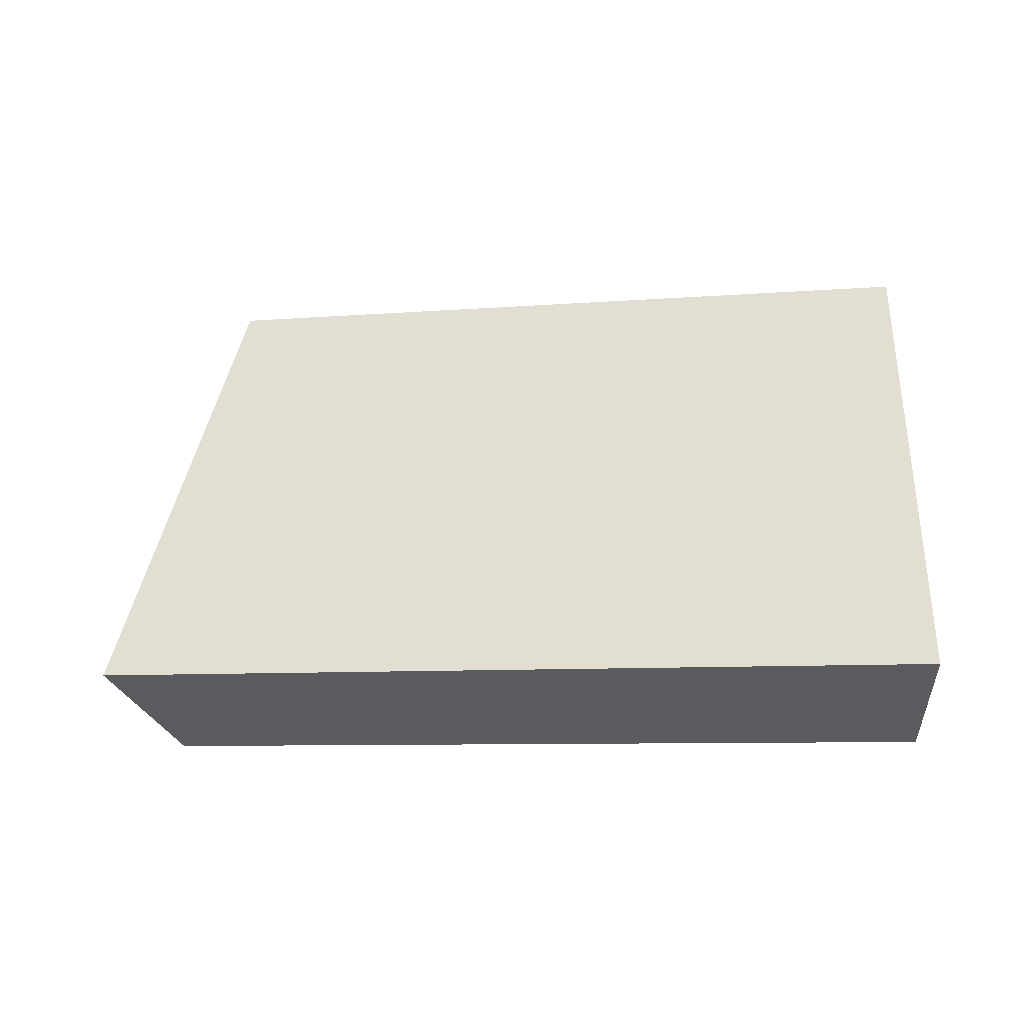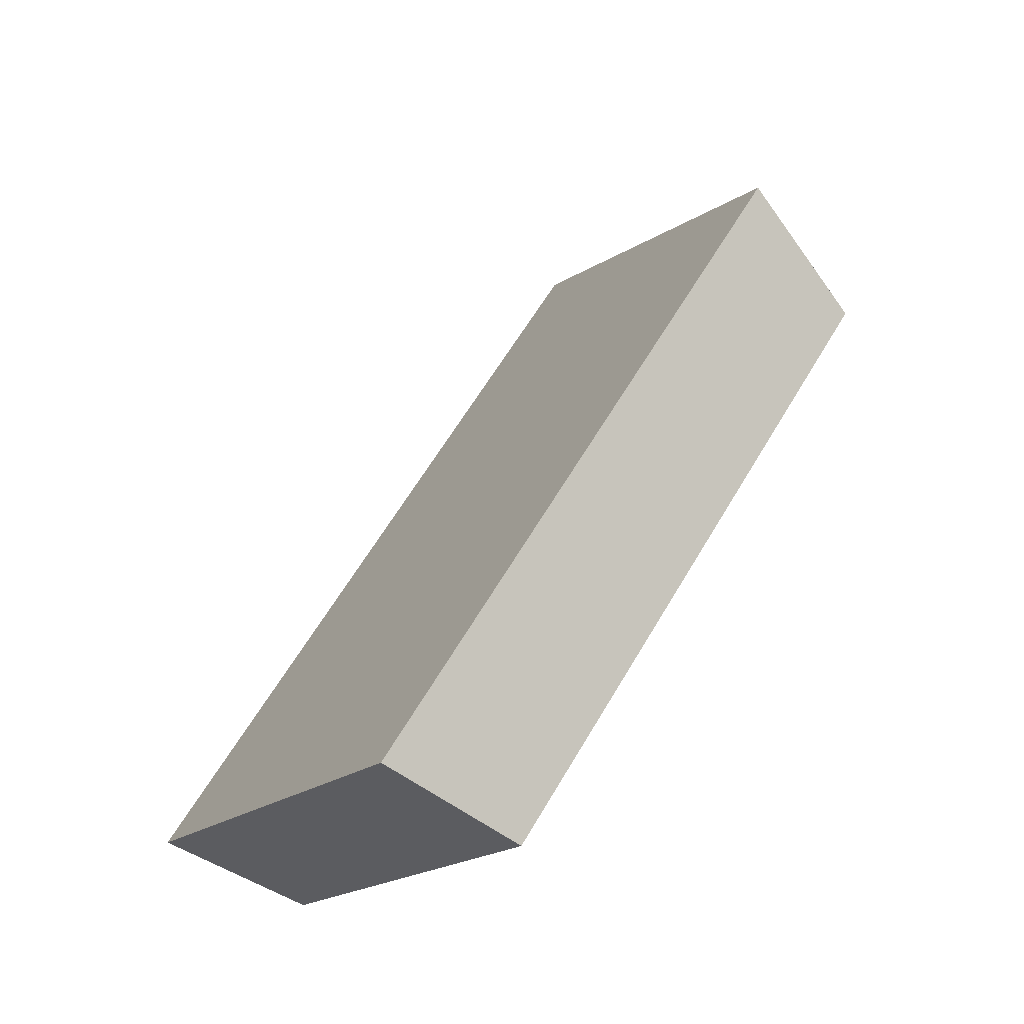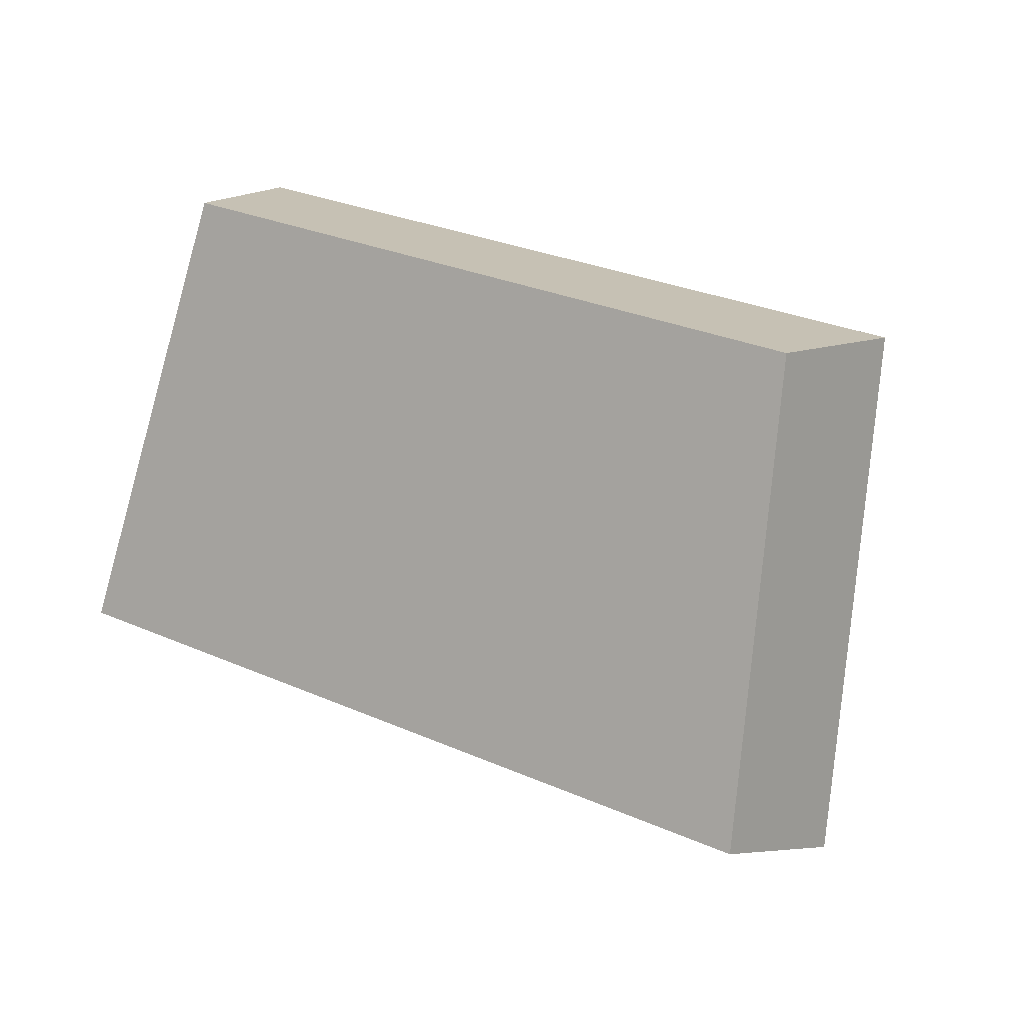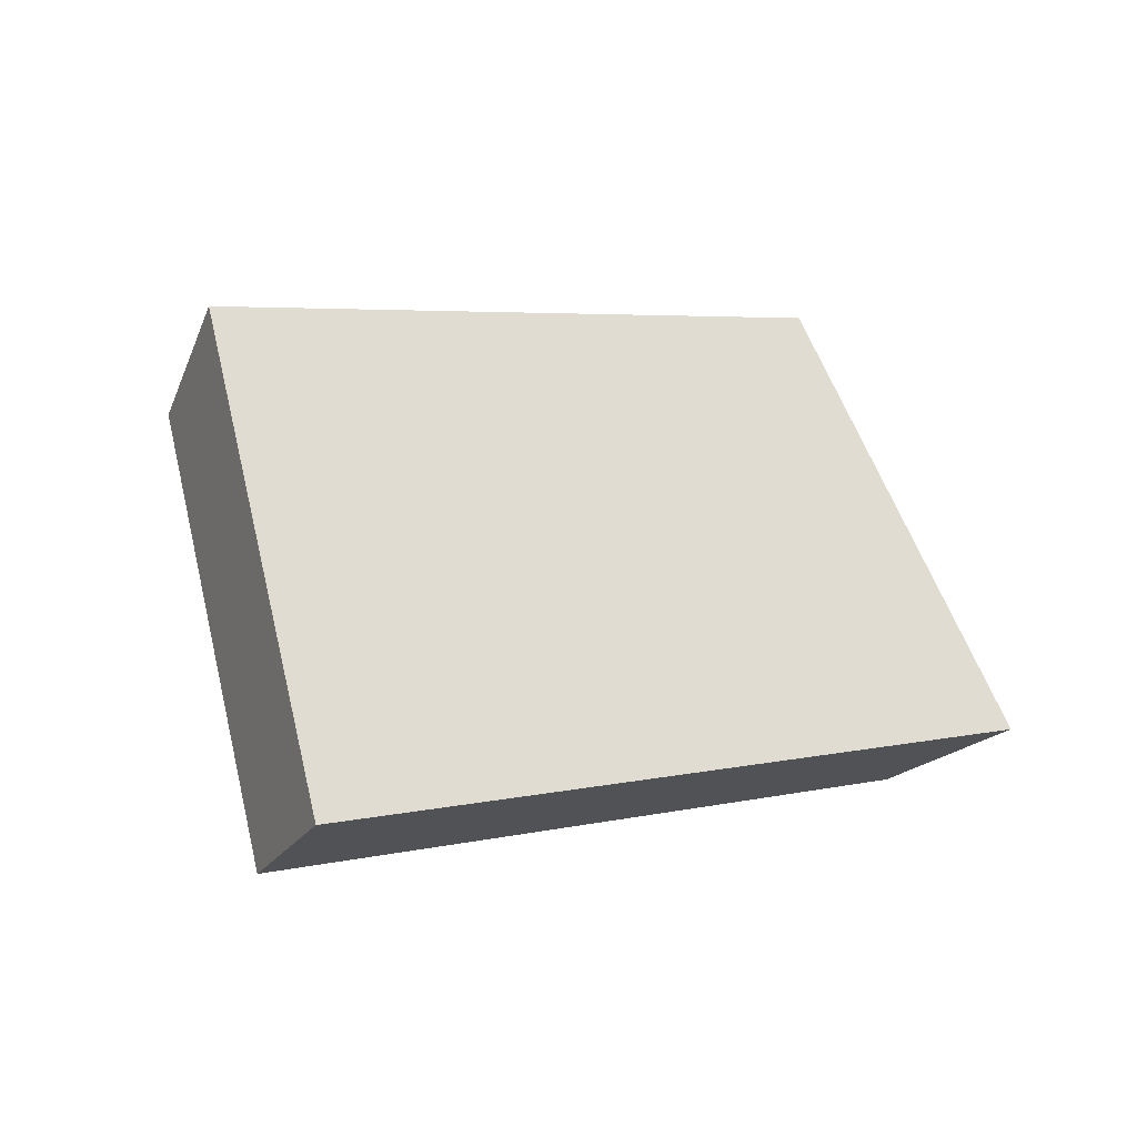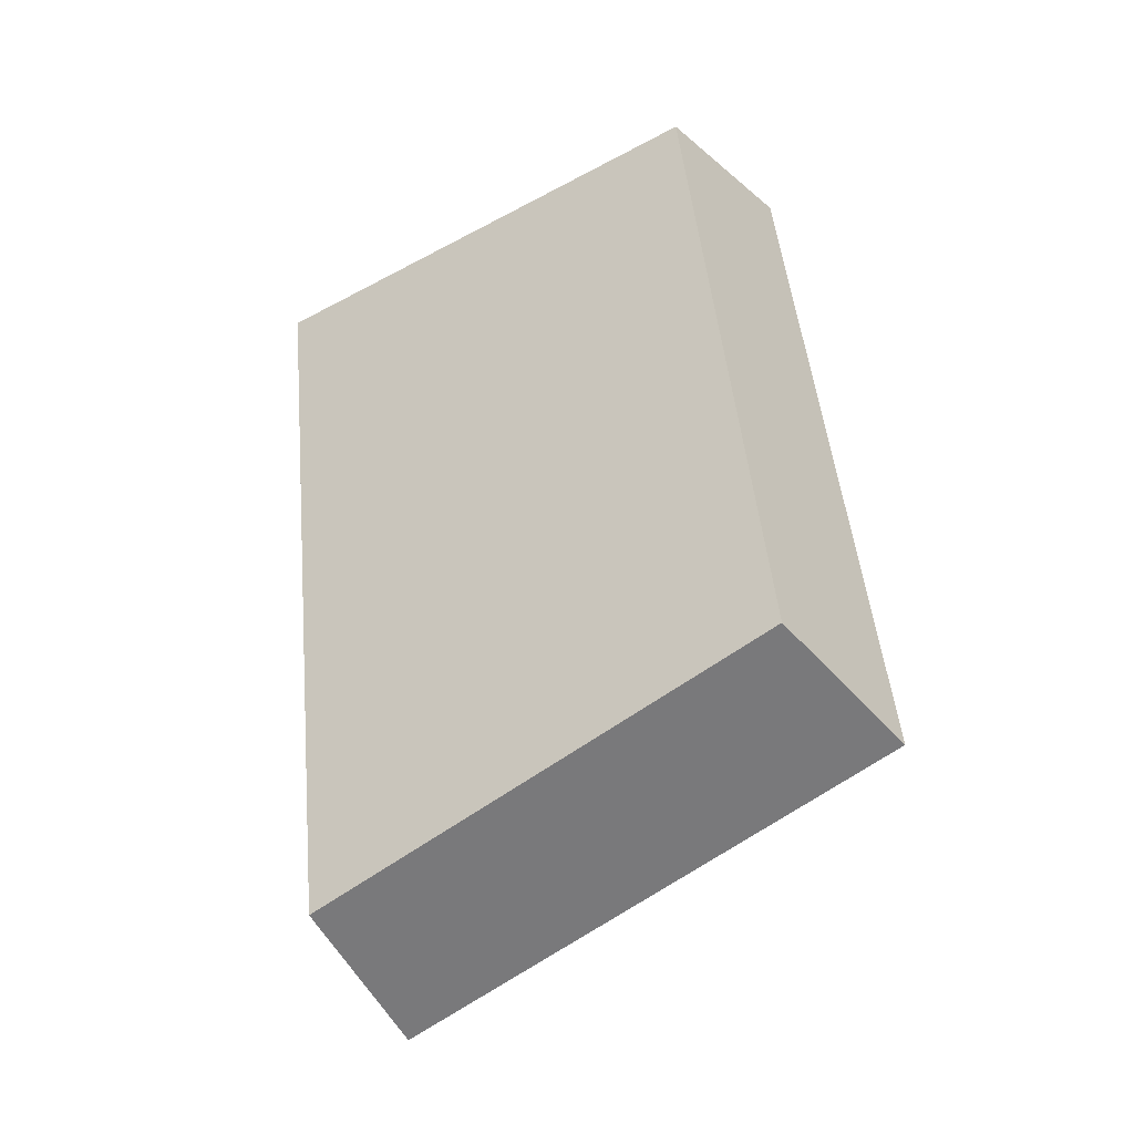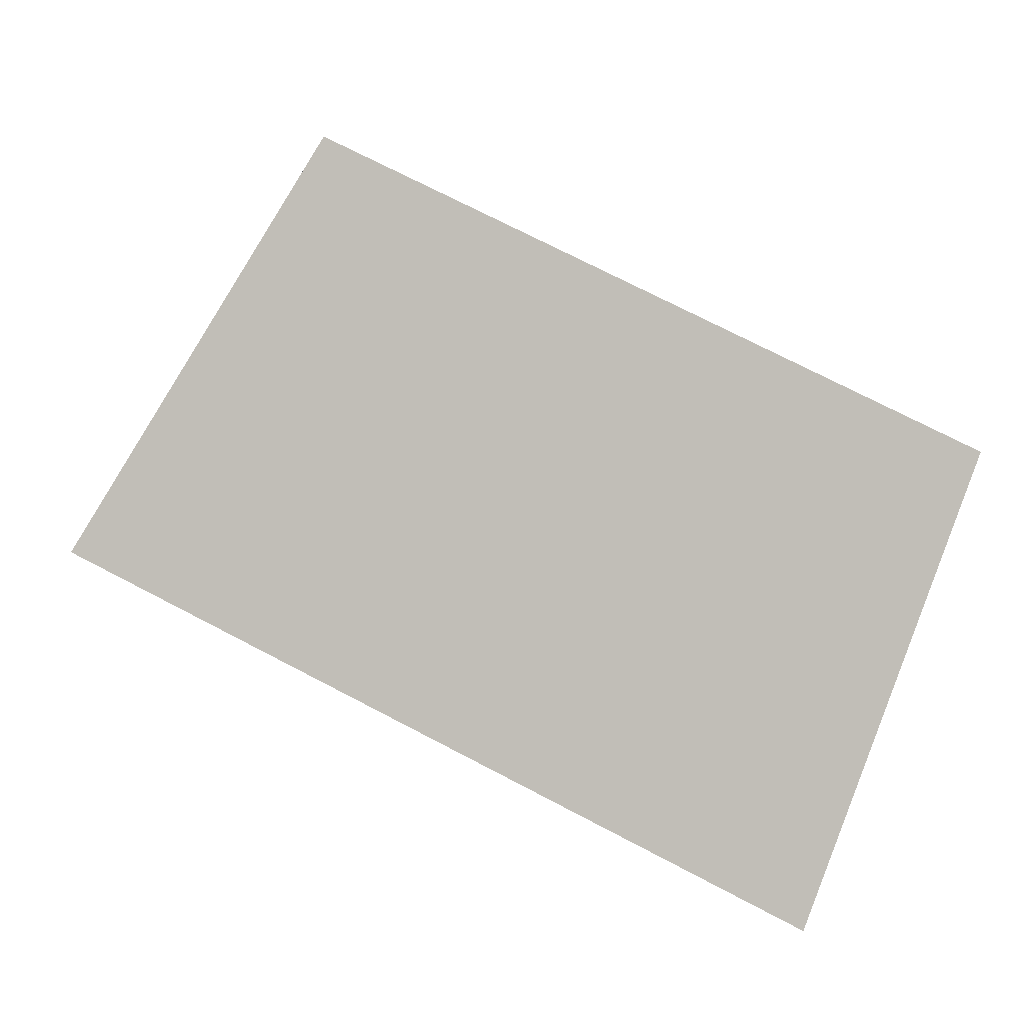
<metadata>
{"format":"obj","ext":"obj","renderer":"f3d","projection":"perspective","resolution":1024,"background":"white","views":[{"elev":-7.6,"azim":171.1,"up":"+Y"},{"elev":60.9,"azim":-82.0,"up":"+Y"},{"elev":72.5,"azim":25.4,"up":"+Z"},{"elev":4.7,"azim":119.7,"up":"+Y"},{"elev":66.7,"azim":84.4,"up":"+Z"},{"elev":-52.1,"azim":163.2,"up":"+Z"}]}
</metadata>
<code>
v 2.127 0.1418 2.678
v 2.135 0.1418 2.681
v 2.133 0.1463 2.684
v 2.126 0.1463 2.681
v 2.134 0.1475 2.682
v 2.133 0.1463 2.684
v 2.135 0.1418 2.681
v 2.136 0.1426 2.68
v 2.126 0.1475 2.679
v 2.126 0.1463 2.681
v 2.133 0.1463 2.684
v 2.134 0.1475 2.682
v 2.136 0.1426 2.68
v 2.135 0.1418 2.681
v 2.127 0.1418 2.678
v 2.127 0.1426 2.676
v 2.127 0.1426 2.676
v 2.127 0.1418 2.678
v 2.126 0.1463 2.681
v 2.126 0.1475 2.679
v 2.126 0.1475 2.679
v 2.134 0.1475 2.682
v 2.136 0.1426 2.68
v 2.127 0.1426 2.676
f 1 2 3
f 1 3 4
f 5 6 7
f 5 7 8
f 9 10 11
f 9 11 12
f 13 14 15
f 13 15 16
f 17 18 19
f 17 19 20
f 21 22 23
f 21 23 24

</code>
